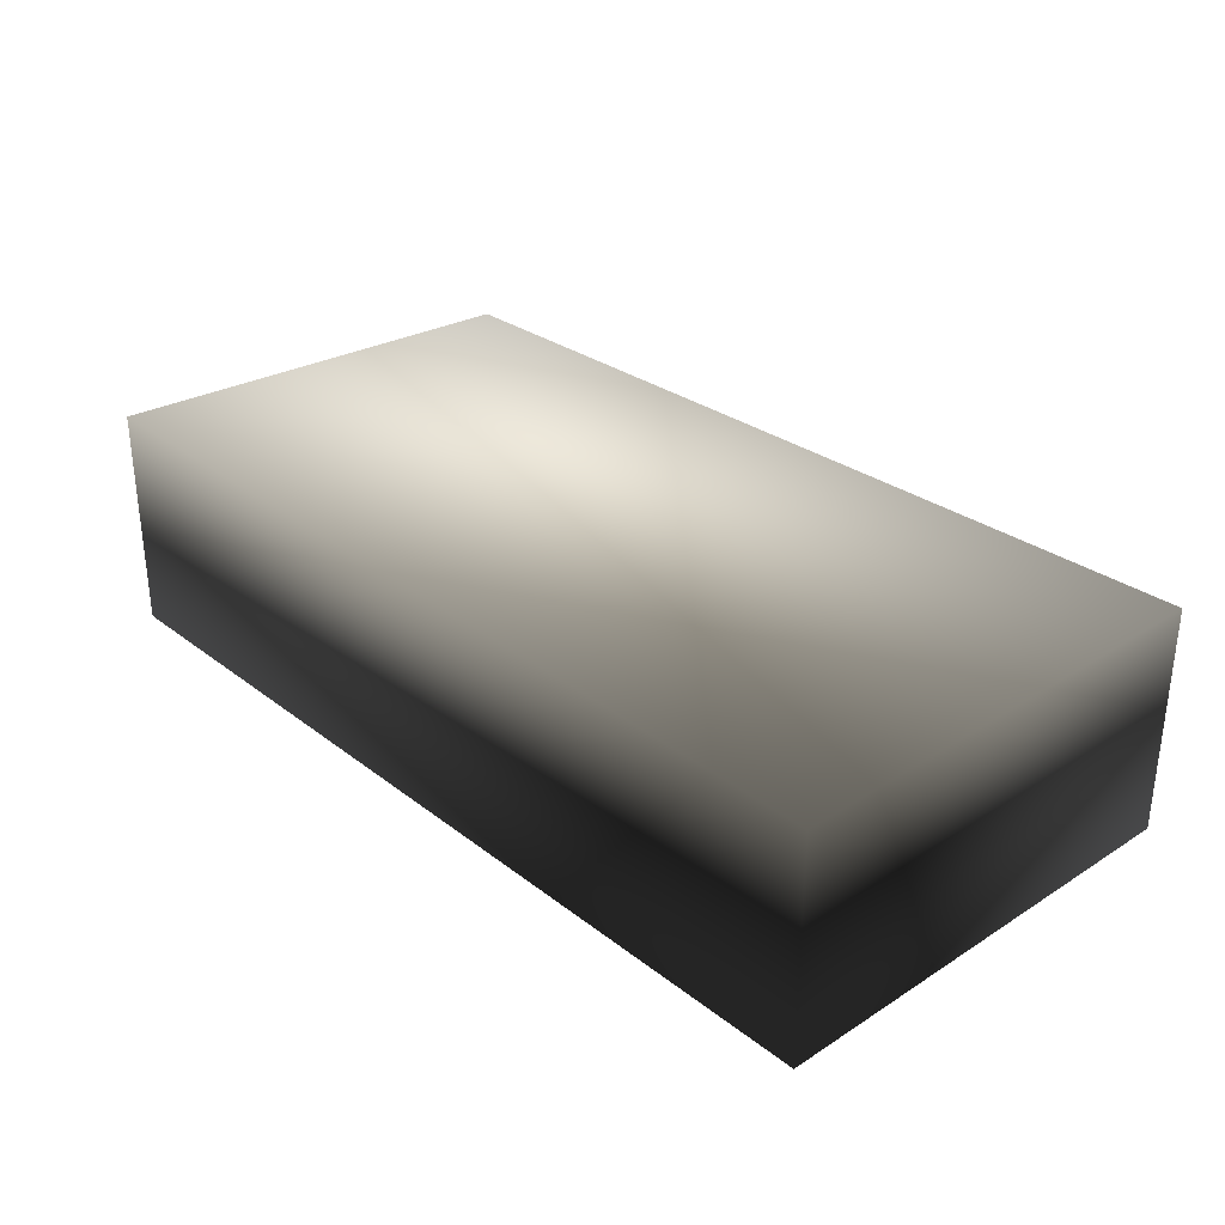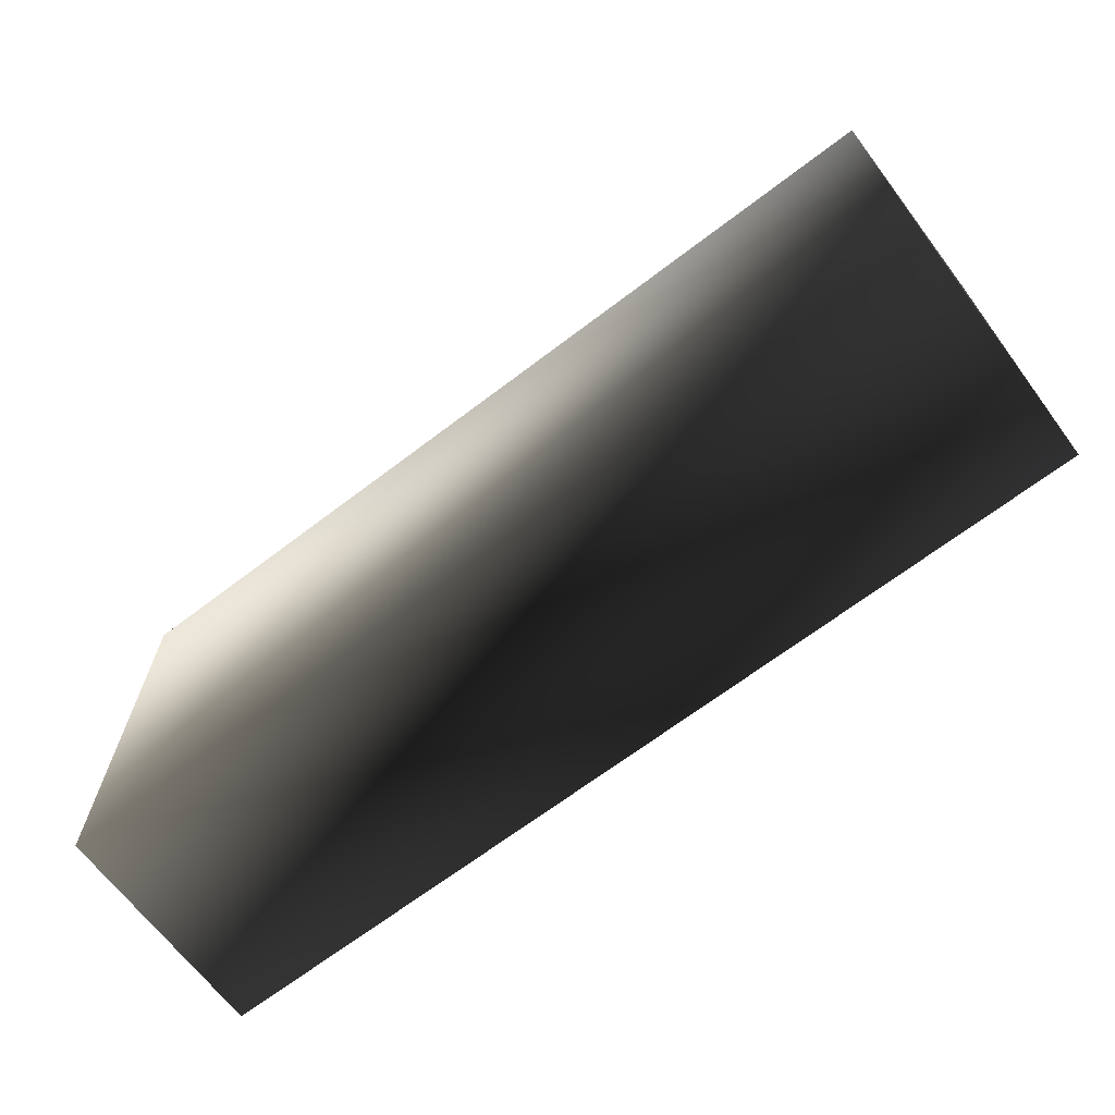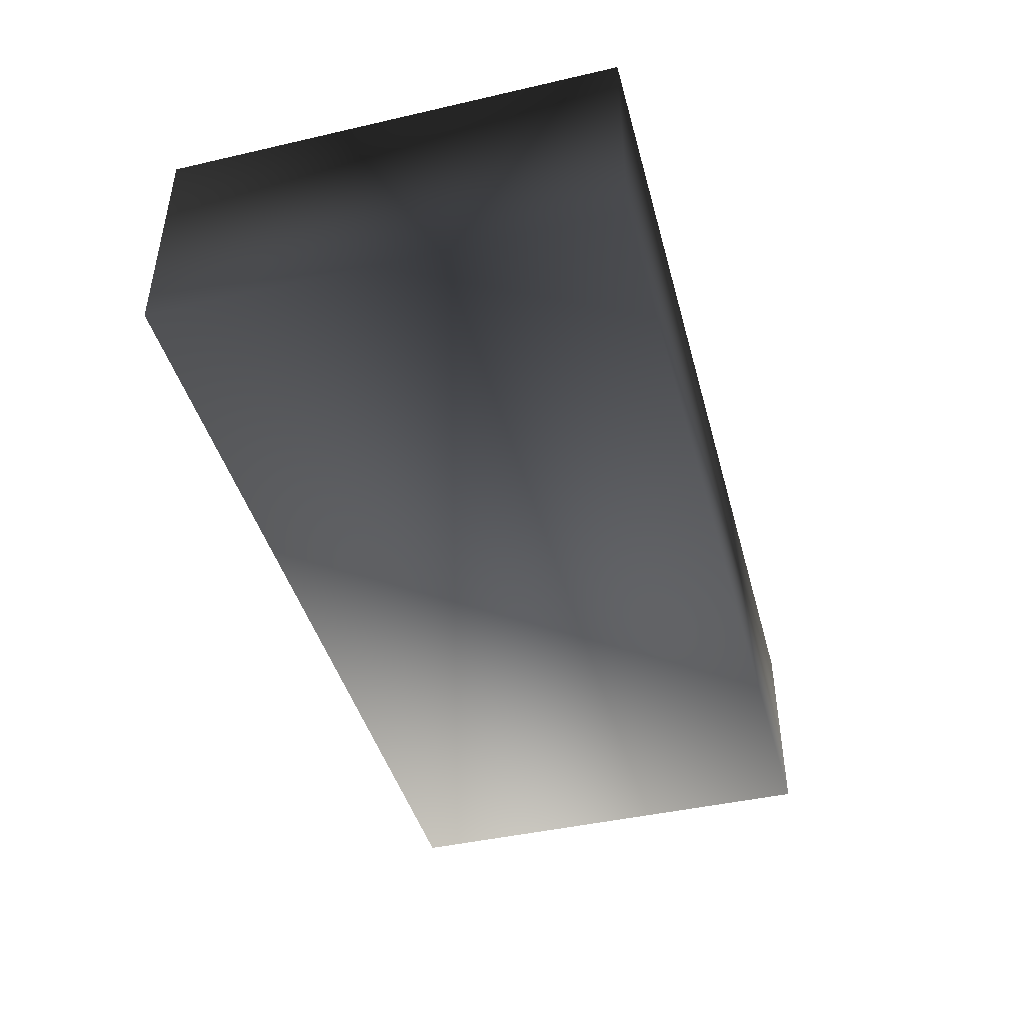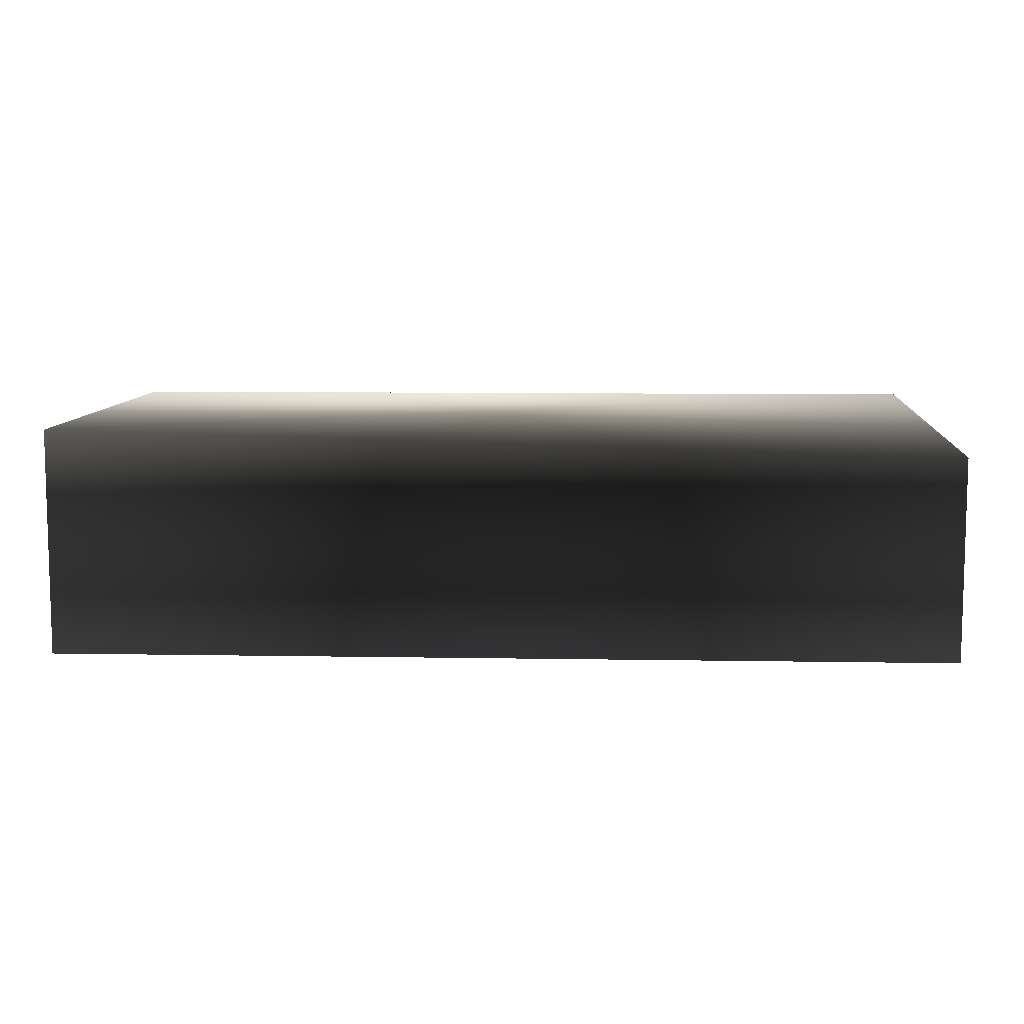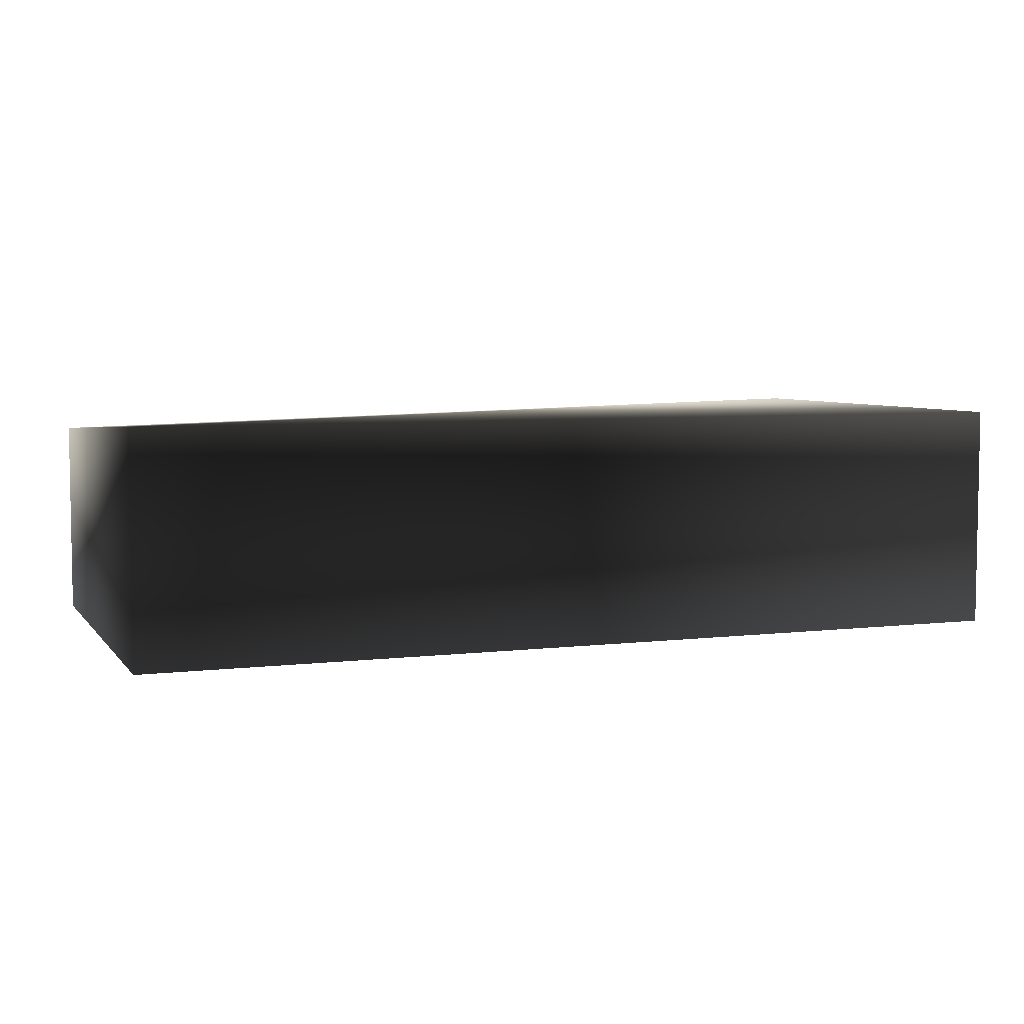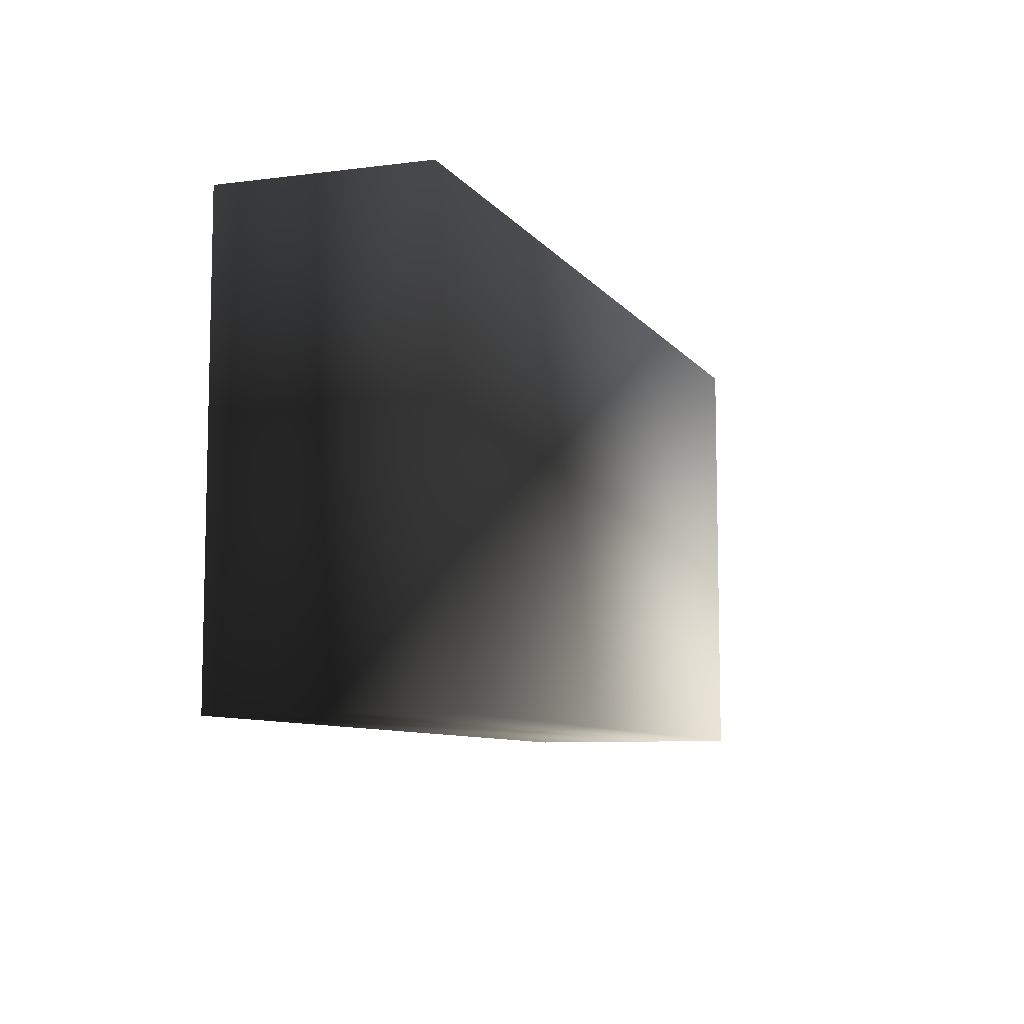
<metadata>
{"format":"obj","ext":"obj","renderer":"f3d","projection":"perspective","resolution":1024,"background":"white","views":[{"elev":31.0,"azim":-132.4,"up":"+Y"},{"elev":-67.7,"azim":37.3,"up":"+Z"},{"elev":-43.8,"azim":-74.9,"up":"+Y"},{"elev":8.6,"azim":2.7,"up":"+Y"},{"elev":5.6,"azim":159.6,"up":"+Y"},{"elev":-8.3,"azim":109.2,"up":"+Z"}]}
</metadata>
<code>
o pad
v  -2  -0.5  1
v  -2  -0.5  -1
v  2  -0.5  -1
v  2  -0.5  1
v  -2  0.5  1
v  -2  0.5  -1
v  2  0.5  -1
v  2  0.4  1
f 1 2 3
f 1 3 4
f 5 8 7
f 5 7 6
f 1 5 6
f 1 6 2
f 2 6 7
f 2 7 3
f 3 7 8
f 3 8 4
f 5 1 4
f 5 4 8

</code>
